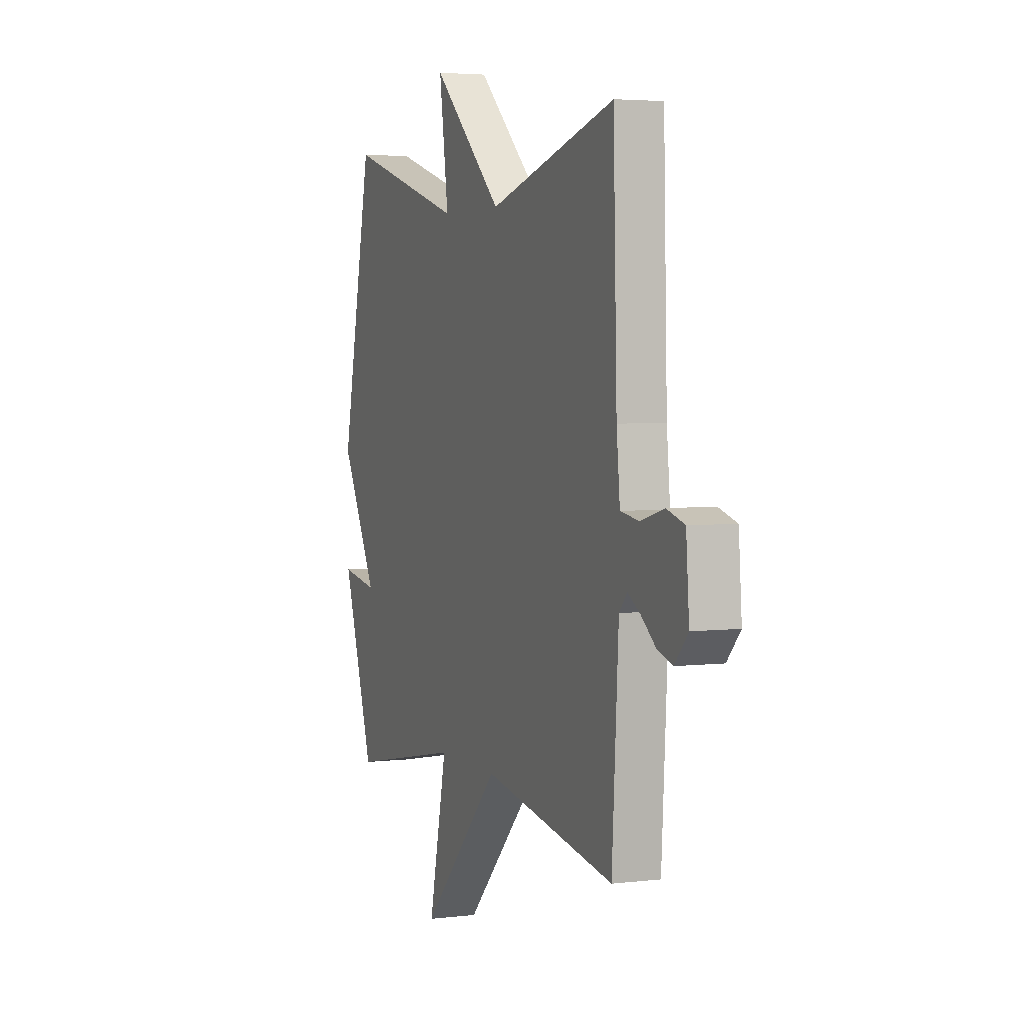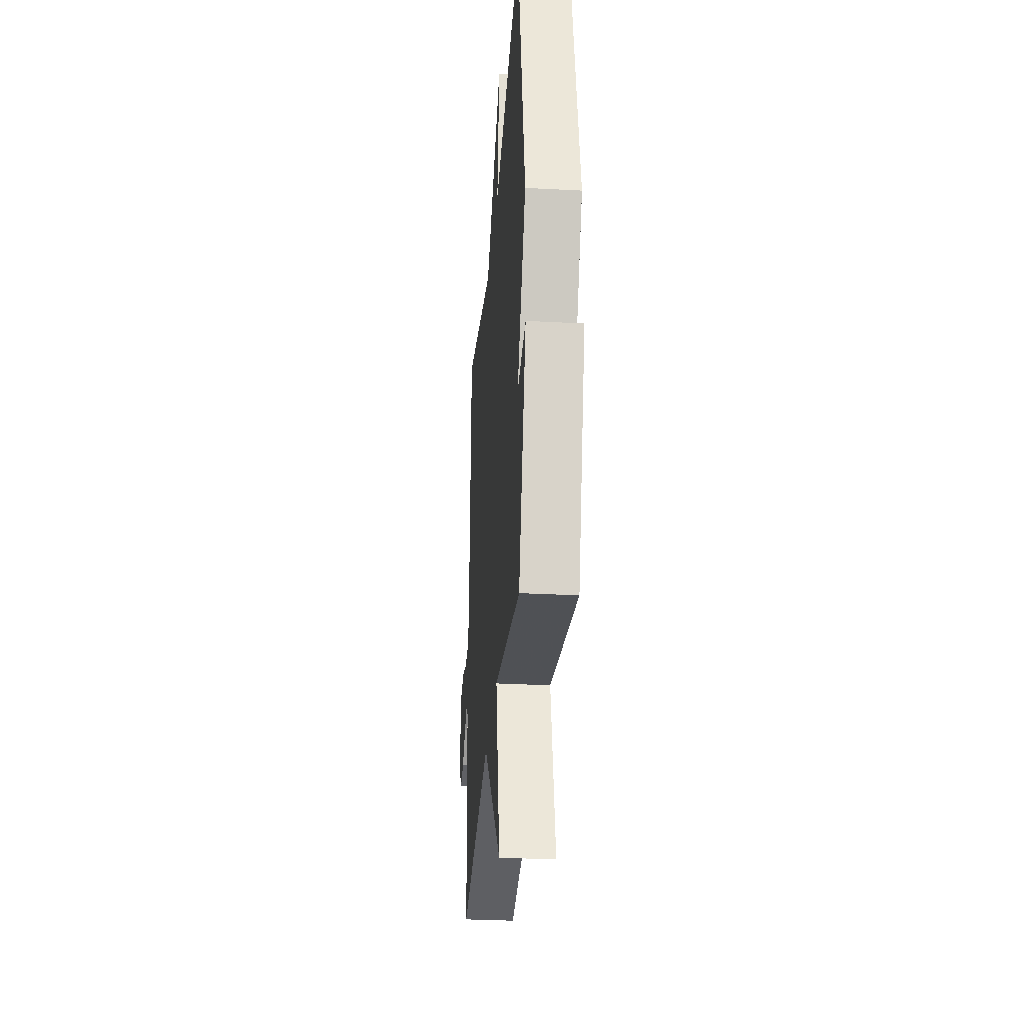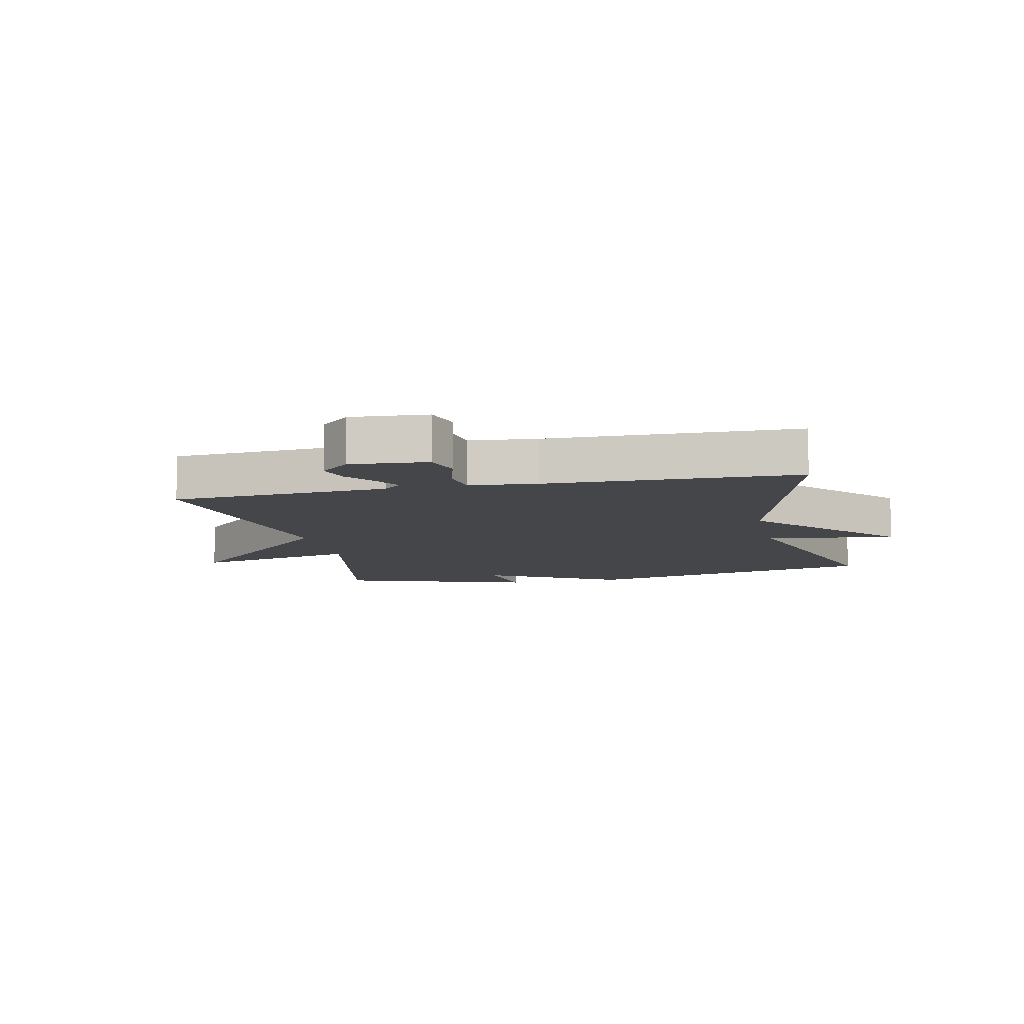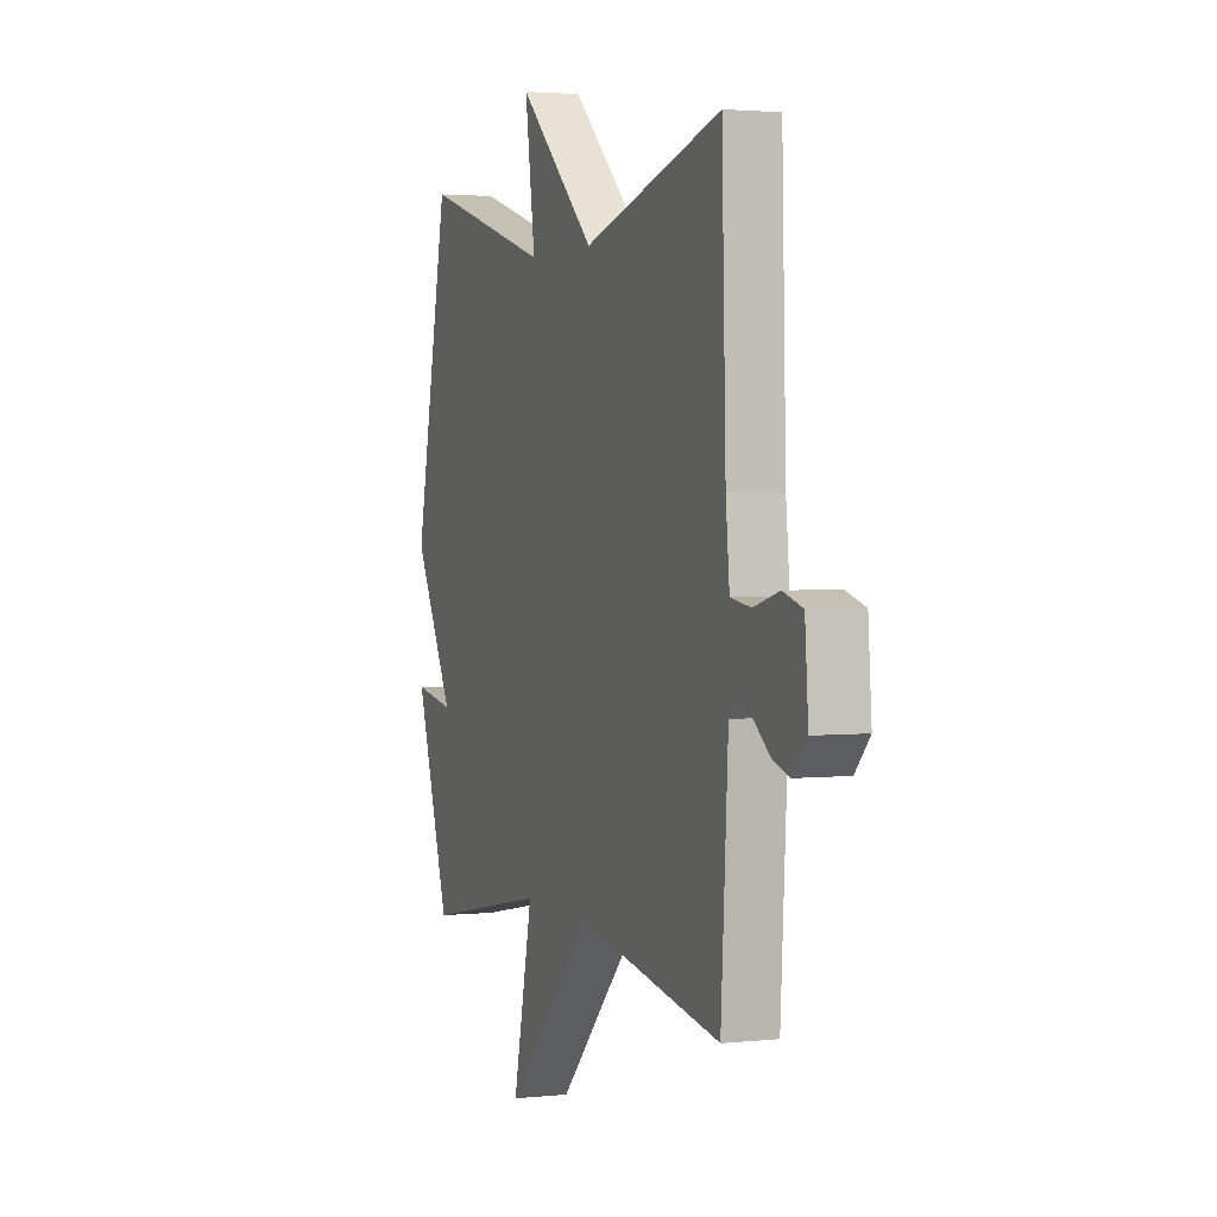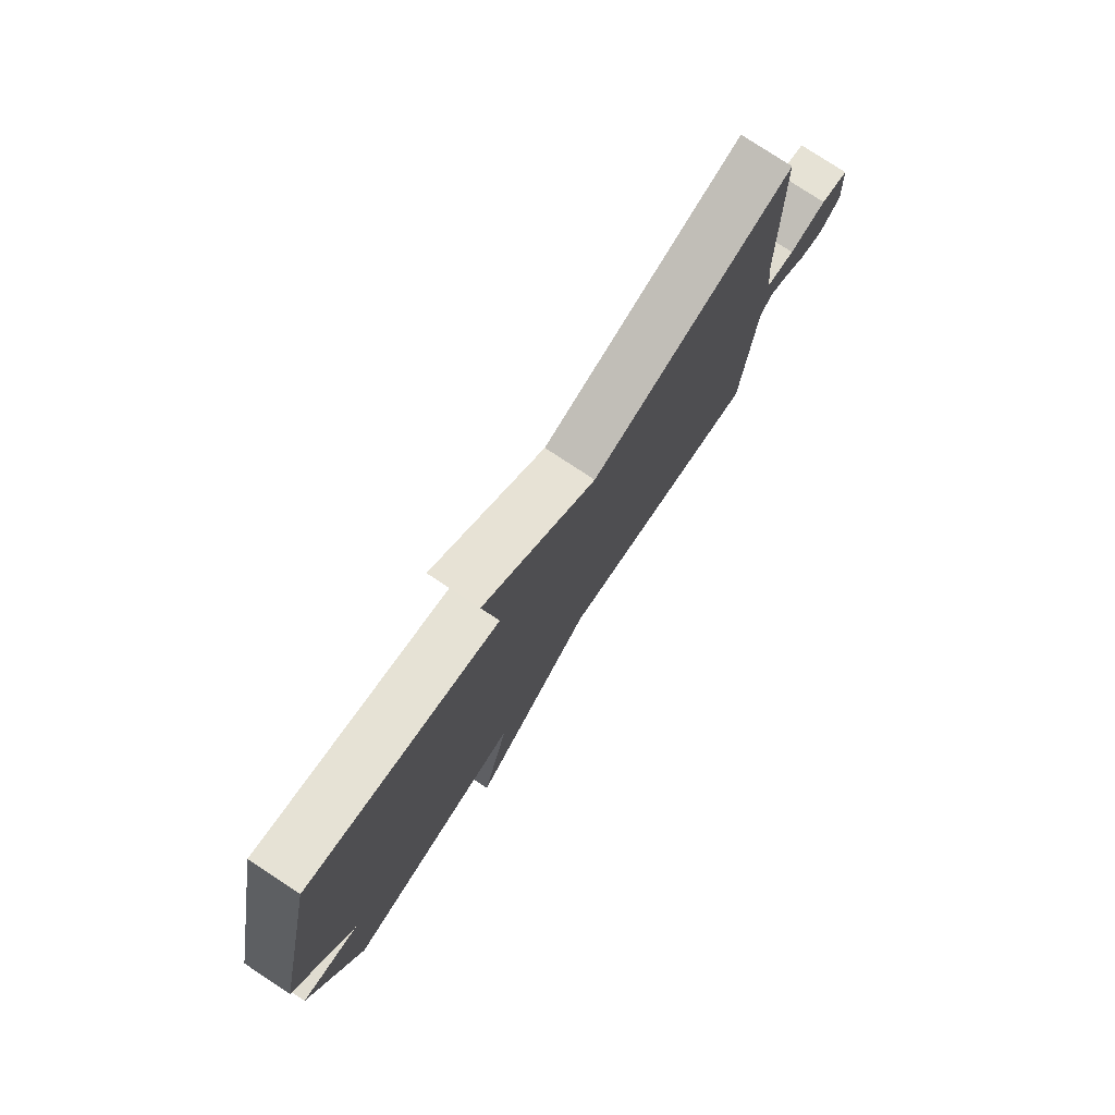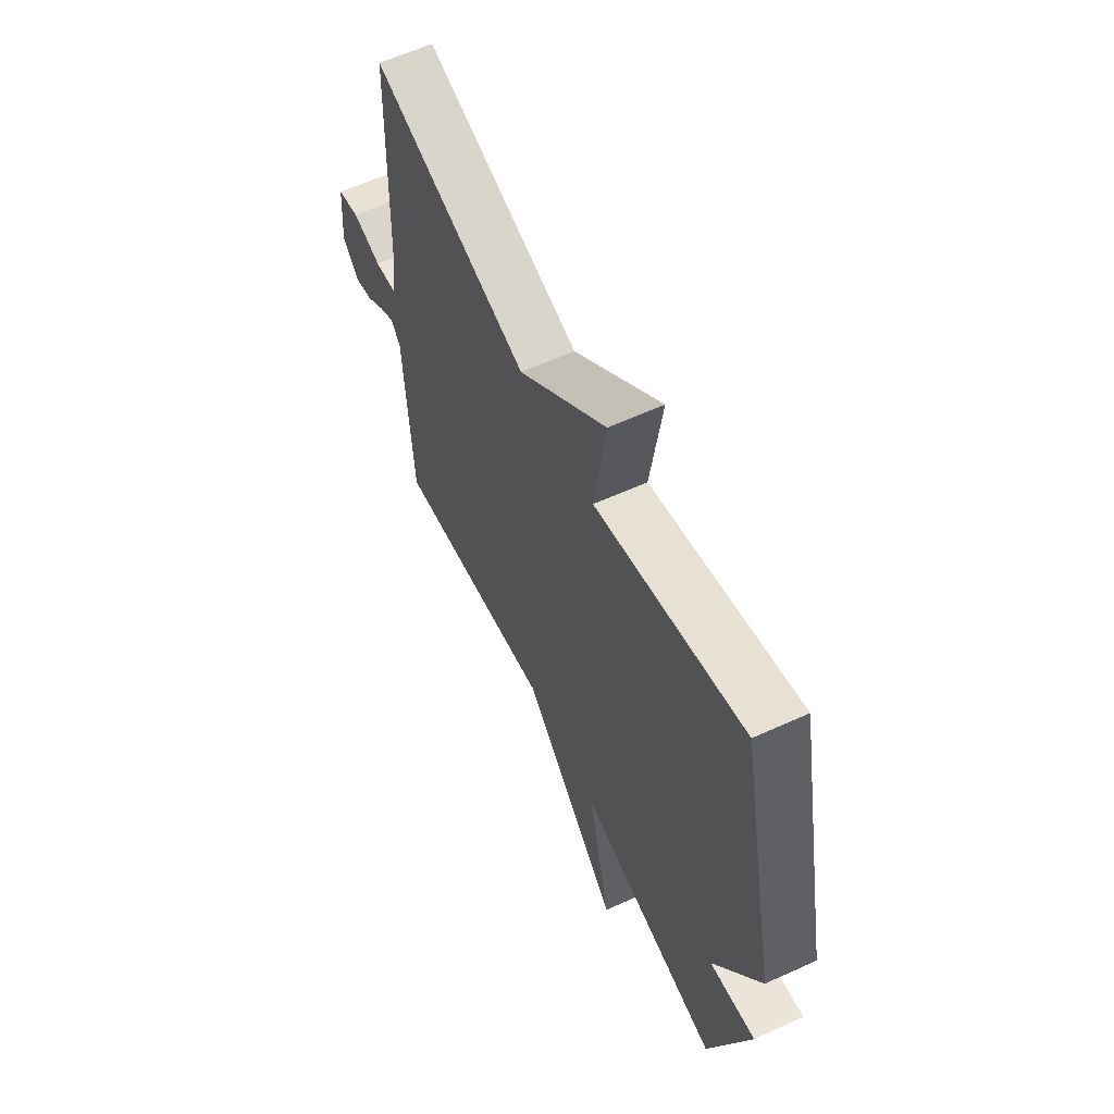
<metadata>
{"format":"obj","ext":"obj","renderer":"f3d","projection":"perspective","resolution":1024,"background":"white","views":[{"elev":3.9,"azim":-111.5,"up":"+Z"},{"elev":-31.2,"azim":85.6,"up":"+Z"},{"elev":-9.5,"azim":-77.5,"up":"+Y"},{"elev":2.5,"azim":-110.5,"up":"+Z"},{"elev":78.3,"azim":123.4,"up":"+Z"},{"elev":60.9,"azim":65.1,"up":"+Z"}]}
</metadata>
<code>
v 0.5 0.07 -0.5
v 0.13 0.07 -0.427
v 0.189 0.07 -0.696
v -0.07 0.07 -0.427
v -0.5 0.07 -0.5
v -0.521 0.07 -0.148
v -0.547 0.07 -0.119
v -0.587 0.07 -0.143
v -0.635 0.07 -0.181
v -0.684 0.07 -0.196
v -0.727 0.07 -0.149
v -0.717 0.07 -0.023
v -0.659 0.07 -0.006
v -0.583 0.07 -0.027
v -0.523 0.07 -0.018
v -0.512 0.07 0.092
v -0.5 0.07 0.5
v -0.088 0.07 0.386
v 0.142 0.07 0.597
v 0.112 0.07 0.386
v 0.5 0.07 0.5
v 0.603 0.07 0.012
v 0.483 0.07 -0.208
v 0.603 0.07 -0.188
v 0.5 0 -0.5
v 0.13 0 -0.427
v 0.189 0 -0.696
v -0.07 0 -0.427
v -0.5 0 -0.5
v -0.521 0 -0.148
v -0.547 0 -0.119
v -0.587 0 -0.143
v -0.635 0 -0.181
v -0.684 0 -0.196
v -0.727 0 -0.149
v -0.717 0 -0.023
v -0.659 0 -0.006
v -0.583 0 -0.027
v -0.523 0 -0.018
v -0.512 0 0.092
v -0.5 0 0.5
v -0.088 0 0.386
v 0.142 0 0.597
v 0.112 0 0.386
v 0.5 0 0.5
v 0.603 0 0.012
v 0.483 0 -0.208
v 0.603 0 -0.188
f 23 24 1 2
f 22 23 2
f 21 22 2
f 20 21 2
f 18 19 20
f 18 20 2
f 2 3 4
f 18 2 4
f 17 18 4
f 16 17 4
f 4 5 6
f 16 4 6
f 15 16 6
f 14 15 6 7
f 12 13 14
f 11 12 14
f 10 11 14
f 9 10 14
f 8 9 14
f 7 8 14
f 26 25 48 47
f 26 47 46
f 26 46 45
f 26 45 44
f 44 43 42
f 26 44 42
f 28 27 26
f 28 26 42
f 28 42 41
f 28 41 40
f 30 29 28
f 30 28 40
f 30 40 39
f 31 30 39 38
f 38 37 36
f 38 36 35
f 38 35 34
f 38 34 33
f 38 33 32
f 38 32 31
f 1 25 26 2
f 2 26 27 3
f 3 27 28 4
f 4 28 29 5
f 5 29 30 6
f 6 30 31 7
f 7 31 32 8
f 8 32 33 9
f 9 33 34 10
f 10 34 35 11
f 11 35 36 12
f 12 36 37 13
f 13 37 38 14
f 14 38 39 15
f 15 39 40 16
f 16 40 41 17
f 17 41 42 18
f 18 42 43 19
f 19 43 44 20
f 20 44 45 21
f 21 45 46 22
f 22 46 47 23
f 23 47 48 24
f 24 48 25 1

</code>
